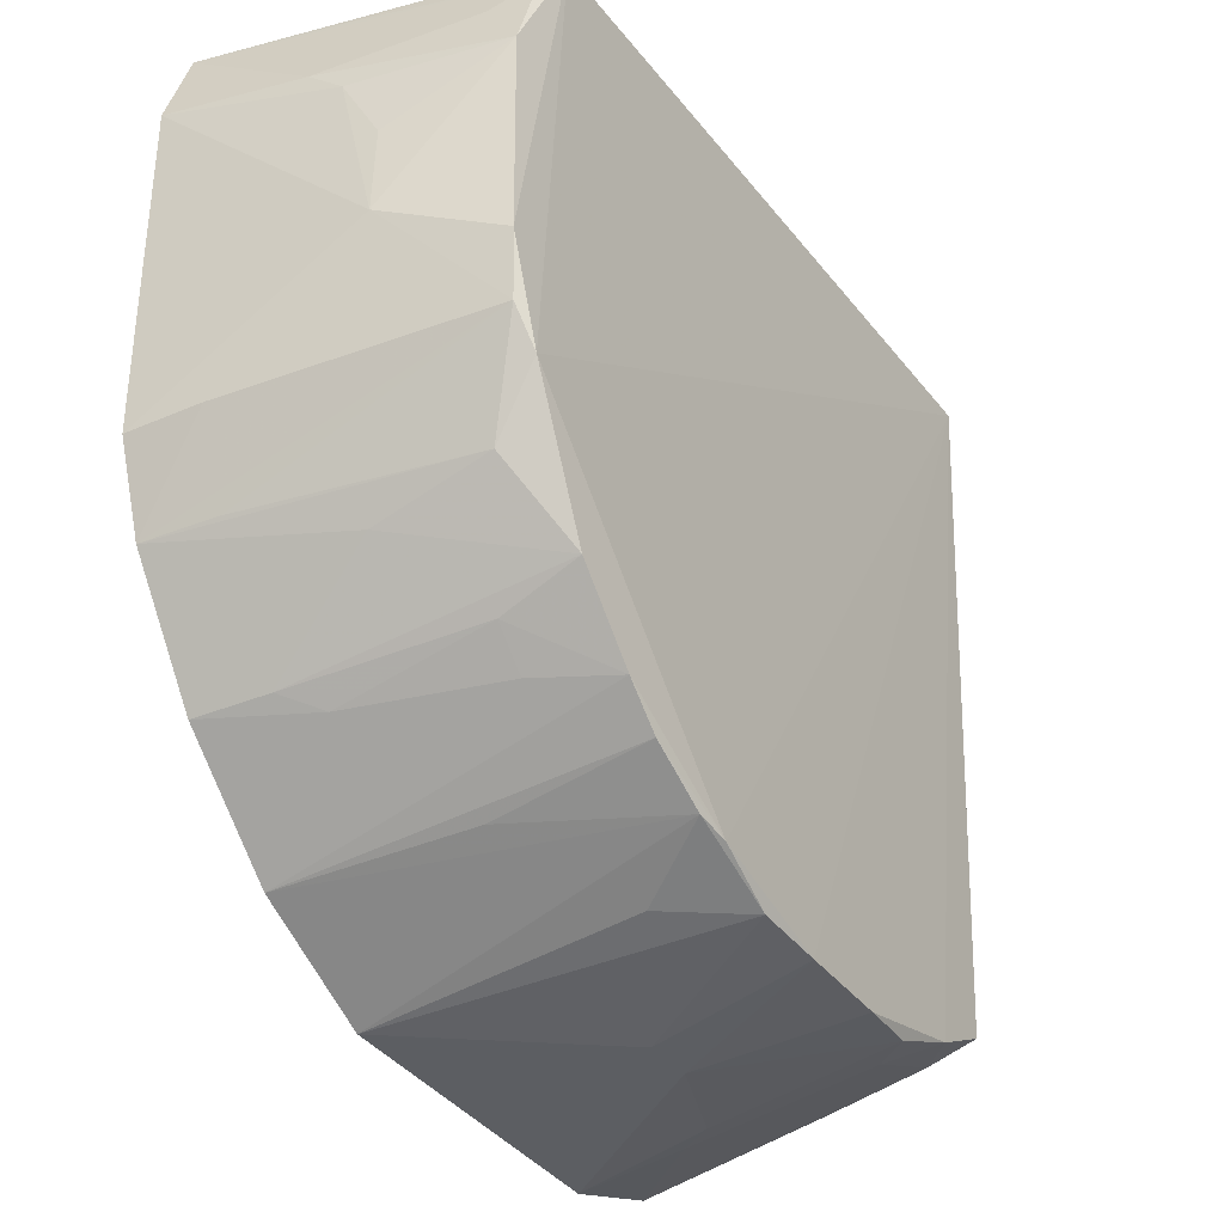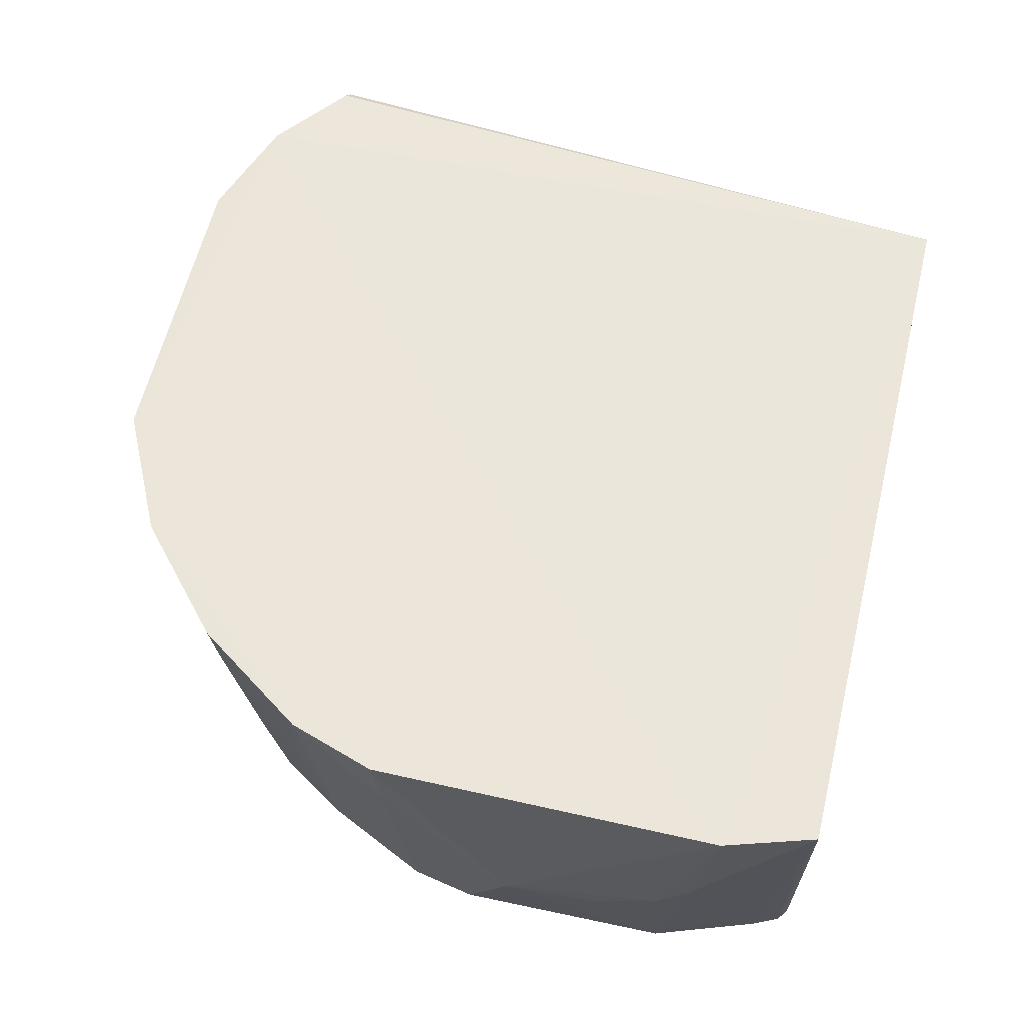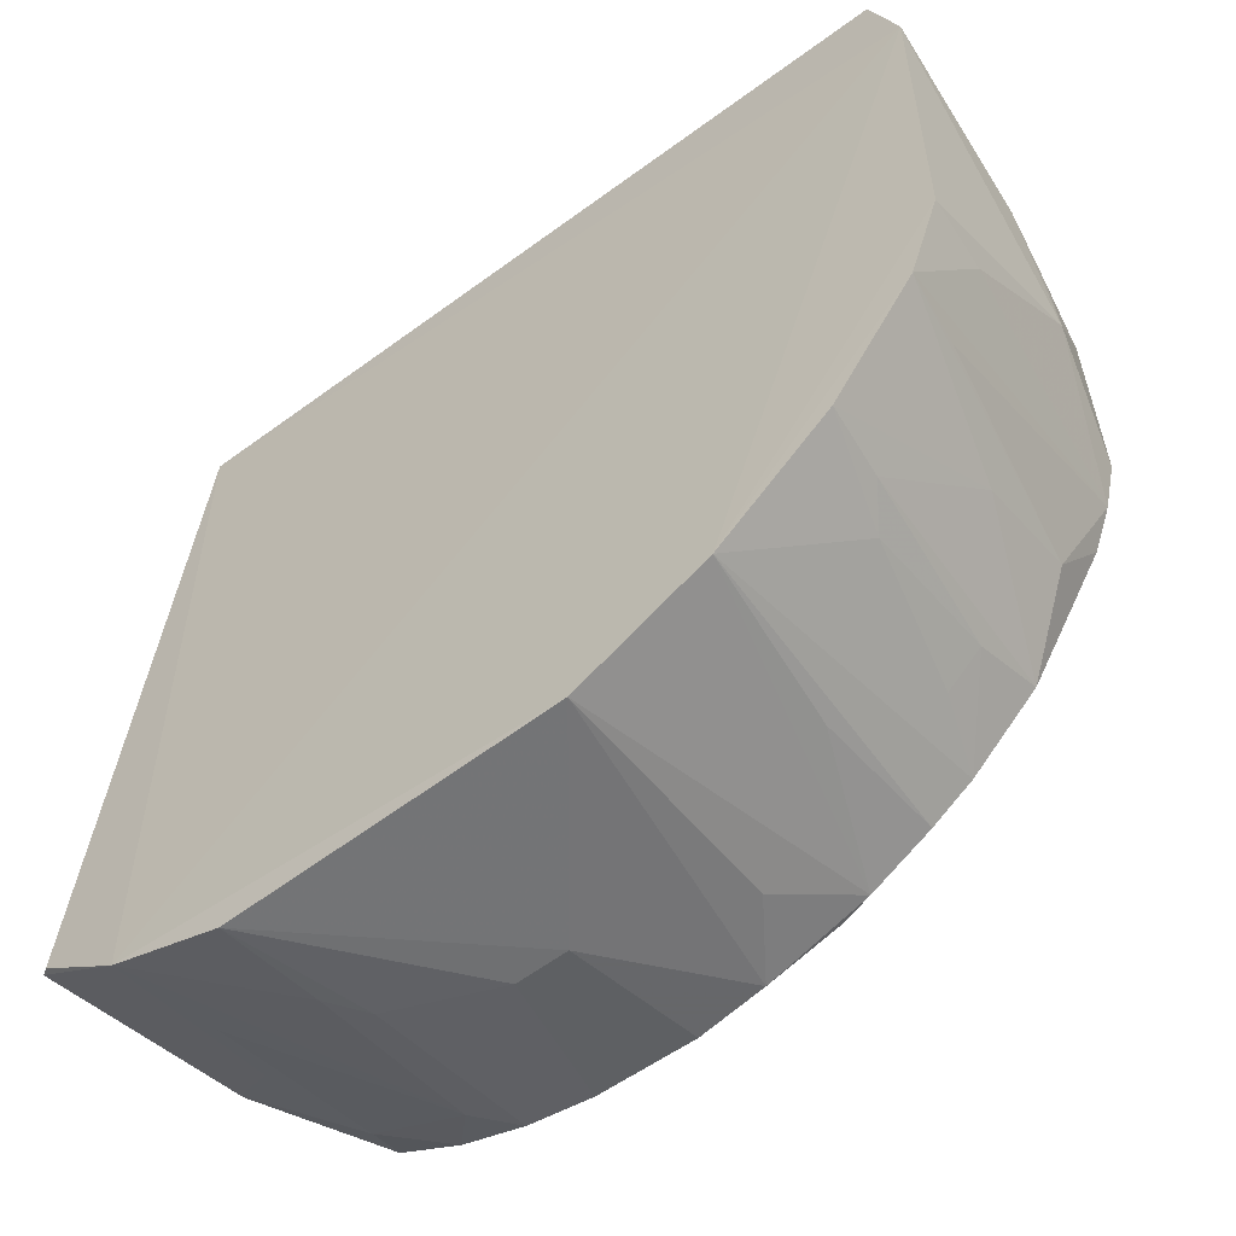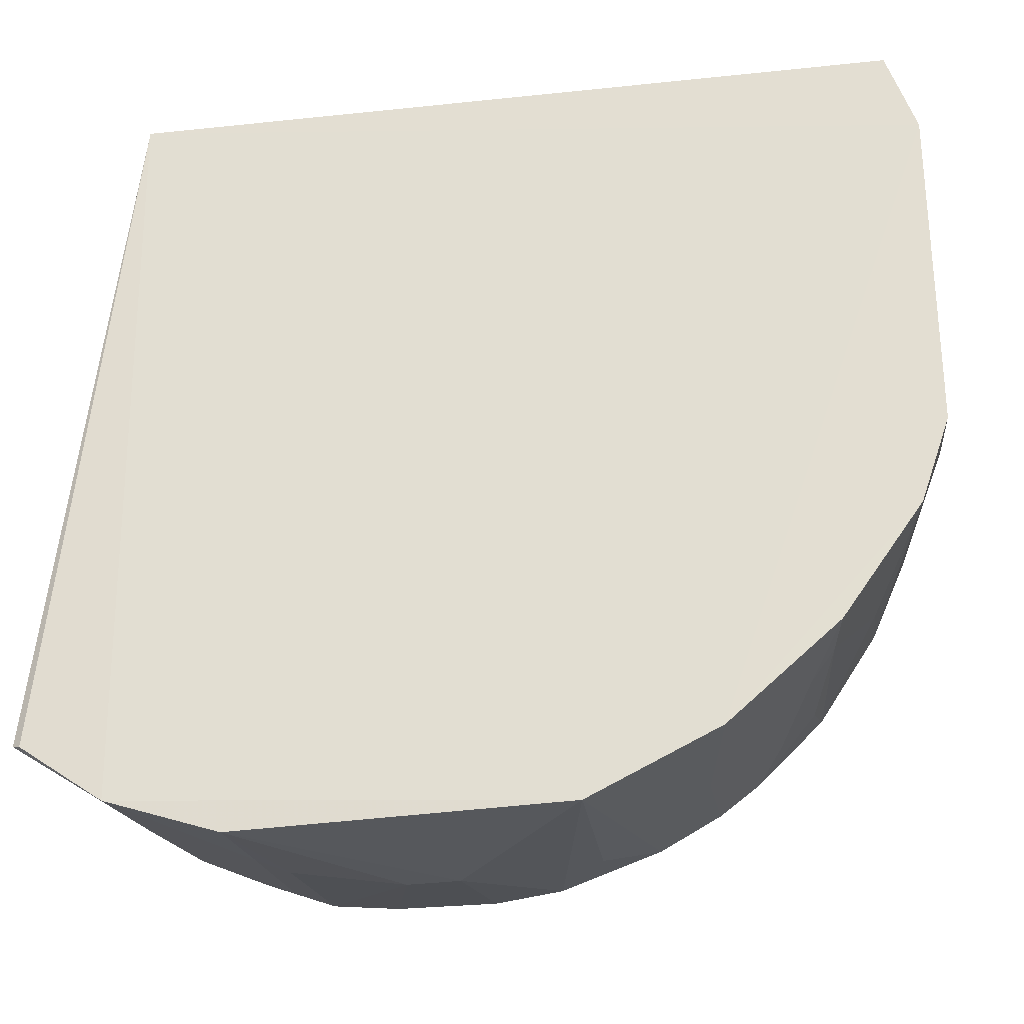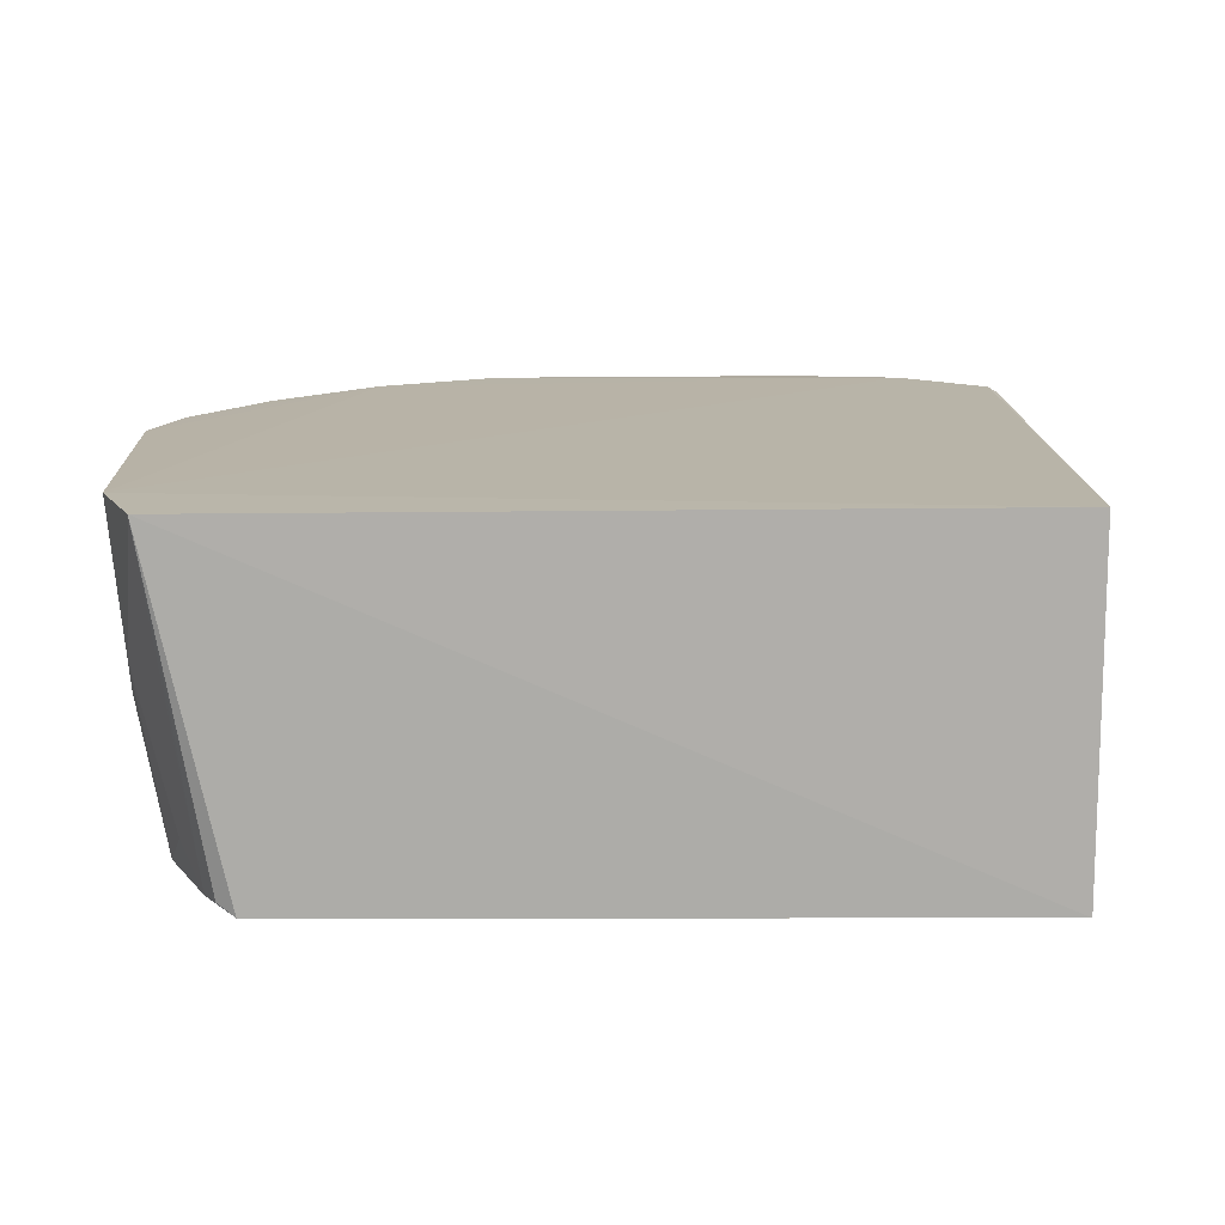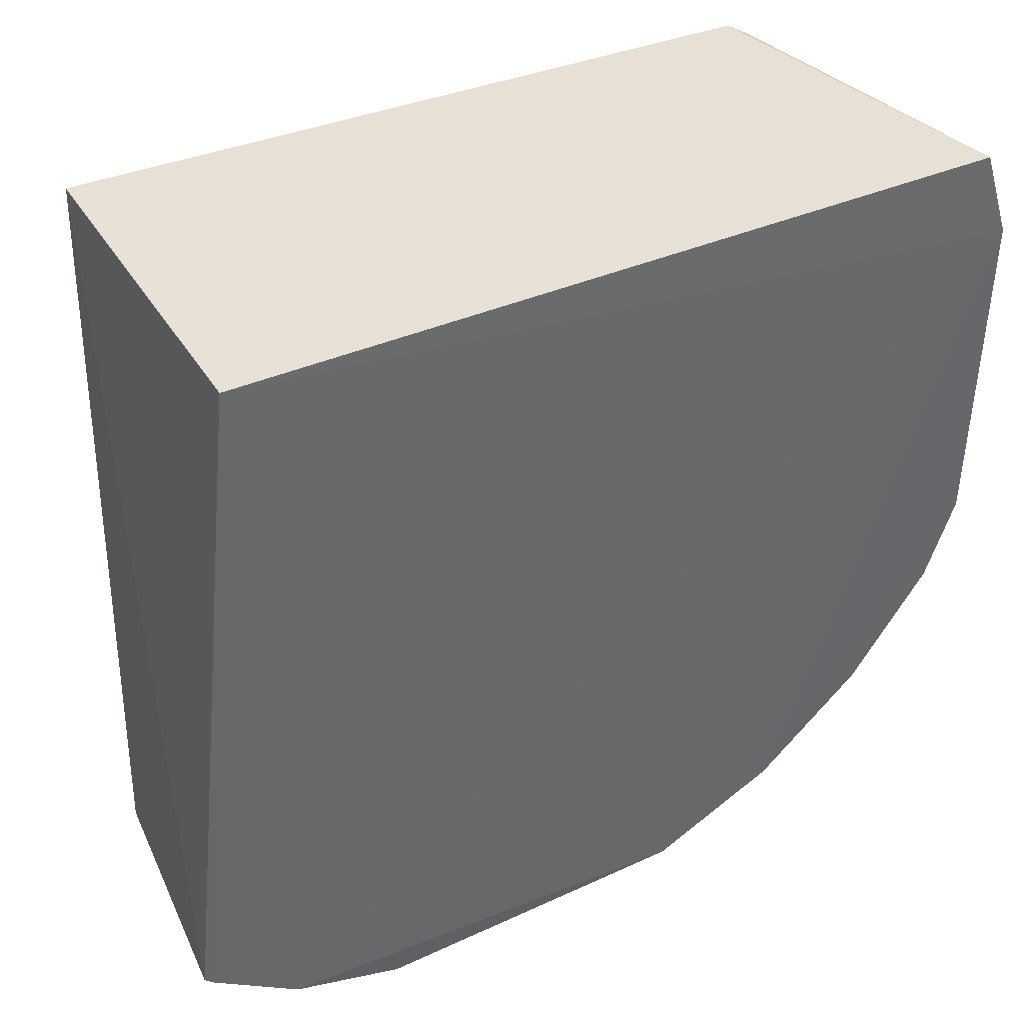
<metadata>
{"format":"obj","ext":"obj","renderer":"f3d","projection":"perspective","resolution":1024,"background":"white","views":[{"elev":-36.0,"azim":120.9,"up":"+Y"},{"elev":56.0,"azim":103.1,"up":"+Z"},{"elev":-56.7,"azim":37.5,"up":"+Y"},{"elev":-29.8,"azim":9.4,"up":"+Y"},{"elev":12.6,"azim":175.0,"up":"+Z"},{"elev":40.6,"azim":-29.0,"up":"+Y"}]}
</metadata>
<code>
v 0.07375 -0.2219 -0.3532
v 0.1988 -0.06348 -0.489
v 0.2075 0.1073 -0.3541
v -0.1157 0.1118 -0.3561
v -0.1089 -0.1791 -0.4918
v -0.1157 0.1118 -0.5
v -0.1088 -0.2095 -0.3536
v 0.2057 -0.1089 -0.3537
v 0.07557 -0.1932 -0.4914
v 0.1772 0.1053 -0.4934
v 0.2194 0.07023 -0.3533
v -0.1478 -0.1831 -0.3572
v -0.02347 -0.2074 -0.4915
v 0.1269 -0.1958 -0.3531
v 0.1898 -0.07969 -0.492
v 0.2159 -0.01751 -0.4445
v 0.2032 0.04892 -0.4903
v -0.141 -0.17 -0.4456
v -0.1443 -0.1843 -0.3549
v -0.06399 -0.2043 -0.4742
v -0.08068 -0.1932 -0.4918
v 0.01843 -0.2075 -0.4916
v -0.06175 -0.2251 -0.3542
v 0.08854 -0.1897 -0.4896
v 0.2182 -0.07291 -0.3536
v 0.1838 -0.1052 -0.4735
v 0.1842 0.1017 -0.4888
v 0.2145 0.06136 -0.4134
v 0.2034 -0.03746 -0.4913
v -0.1049 -0.1876 -0.4735
v -0.1134 -0.1917 -0.4288
v -0.05059 -0.2053 -0.4895
v 0.04695 -0.2045 -0.4894
v -0.06047 -0.219 -0.3985
v 0.01496 -0.2208 -0.429
v 0.1588 -0.1354 -0.4897
v 0.2153 -0.07045 -0.3834
v 0.2012 -0.1064 -0.3831
v 0.1888 0.09074 -0.4899
v 0.2147 0.04813 -0.4286
v -0.1049 -0.2028 -0.3978
v -0.1404 -0.1709 -0.4436
v 0.06804 -0.2044 -0.4586
v -0.006729 -0.2209 -0.4293
v 0.1309 -0.1628 -0.4896
v 0.1844 -0.1186 -0.428
v 0.1979 0.07467 -0.4745
v 0.1982 0.1031 -0.413
v 0.2142 0.01935 -0.4444
v -0.05022 -0.2191 -0.4135
v 0.1141 -0.1758 -0.489
v 0.1721 -0.1561 -0.3536
v 0.1149 -0.1879 -0.428
v 0.1568 -0.1465 -0.4584
v 0.1579 -0.1603 -0.3978
v 0.168 -0.1537 -0.383
v 0.1425 -0.16 -0.4583
f 6 4 3
f 10 6 3
f 11 3 4
f 11 4 7
f 12 4 6
f 14 11 7
f 14 7 1
f 15 9 6
f 15 6 10
f 18 12 6
f 18 6 5
f 19 12 7
f 19 7 4
f 19 4 12
f 21 5 6
f 21 6 13
f 22 13 6
f 22 6 9
f 23 1 7
f 24 14 1
f 25 14 8
f 25 11 14
f 25 16 11
f 26 15 2
f 27 10 3
f 28 3 11
f 29 17 16
f 29 16 2
f 29 2 15
f 29 15 10
f 29 10 17
f 30 18 5
f 30 5 21
f 30 21 20
f 31 7 12
f 32 21 13
f 32 20 21
f 33 22 9
f 33 9 24
f 34 23 7
f 34 7 20
f 35 1 23
f 35 33 1
f 35 22 33
f 36 9 15
f 36 15 26
f 37 25 8
f 37 8 2
f 37 2 16
f 37 16 25
f 38 26 2
f 38 2 8
f 38 8 26
f 39 17 10
f 39 10 27
f 40 28 11
f 40 11 16
f 40 17 28
f 41 30 20
f 41 20 7
f 41 31 30
f 41 7 31
f 42 31 12
f 42 12 18
f 42 18 30
f 42 30 31
f 43 33 24
f 43 24 1
f 43 1 33
f 44 13 22
f 44 22 35
f 44 32 13
f 44 35 23
f 45 9 36
f 46 36 26
f 46 26 8
f 47 28 17
f 47 17 39
f 47 39 3
f 47 3 28
f 48 39 27
f 48 27 3
f 48 3 39
f 49 40 16
f 49 16 17
f 49 17 40
f 50 32 44
f 50 34 20
f 50 20 32
f 50 44 23
f 50 23 34
f 51 24 9
f 51 9 45
f 51 45 14
f 52 46 8
f 52 8 14
f 53 51 14
f 53 14 24
f 53 24 51
f 54 45 36
f 55 52 14
f 56 36 46
f 56 46 52
f 56 54 36
f 56 55 54
f 56 52 55
f 57 45 54
f 57 54 55
f 57 55 14
f 57 14 45

</code>
